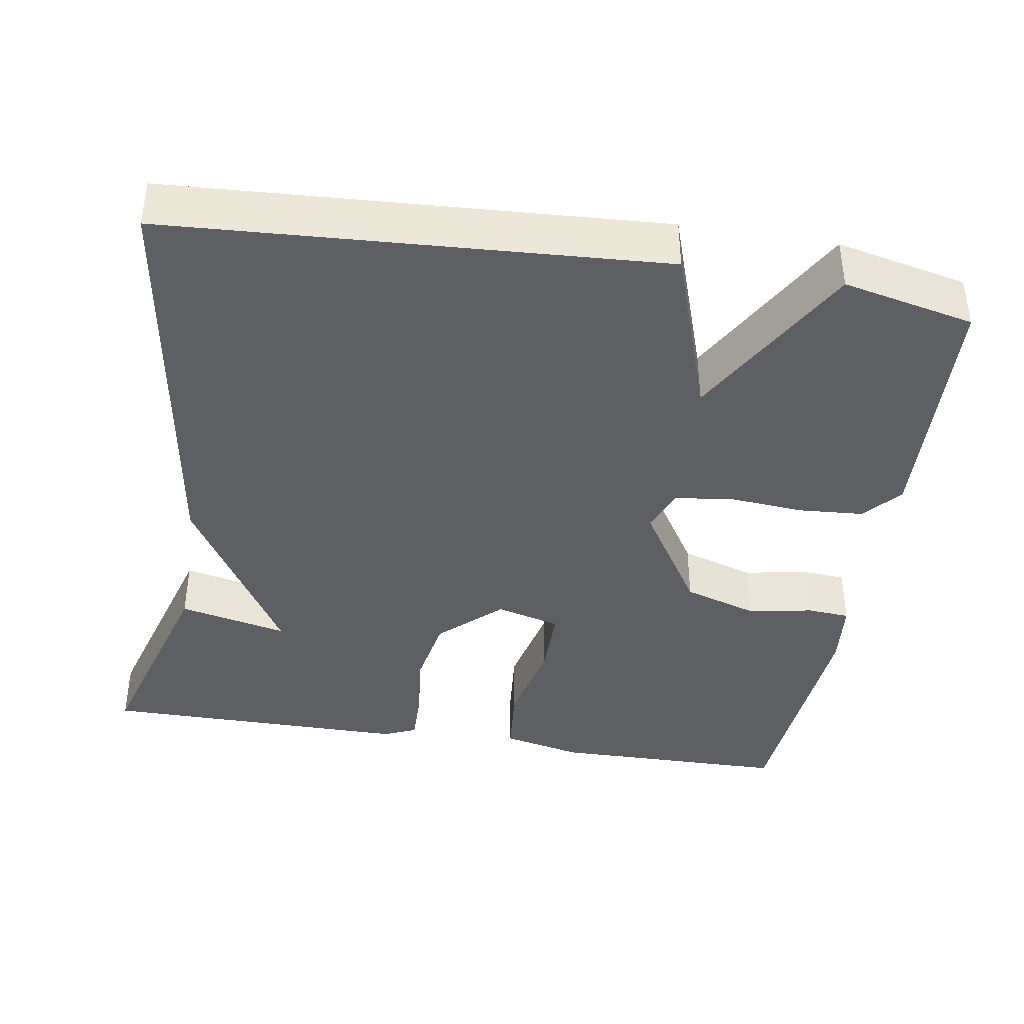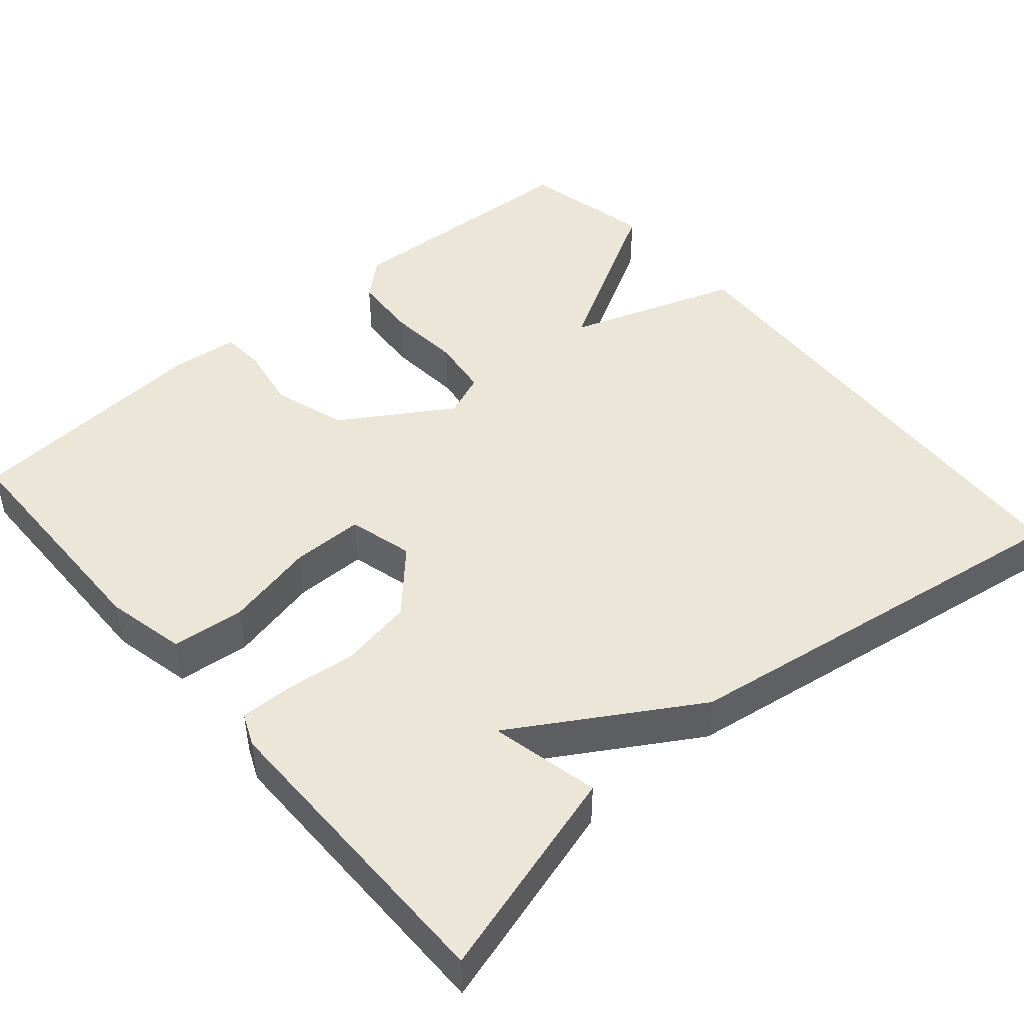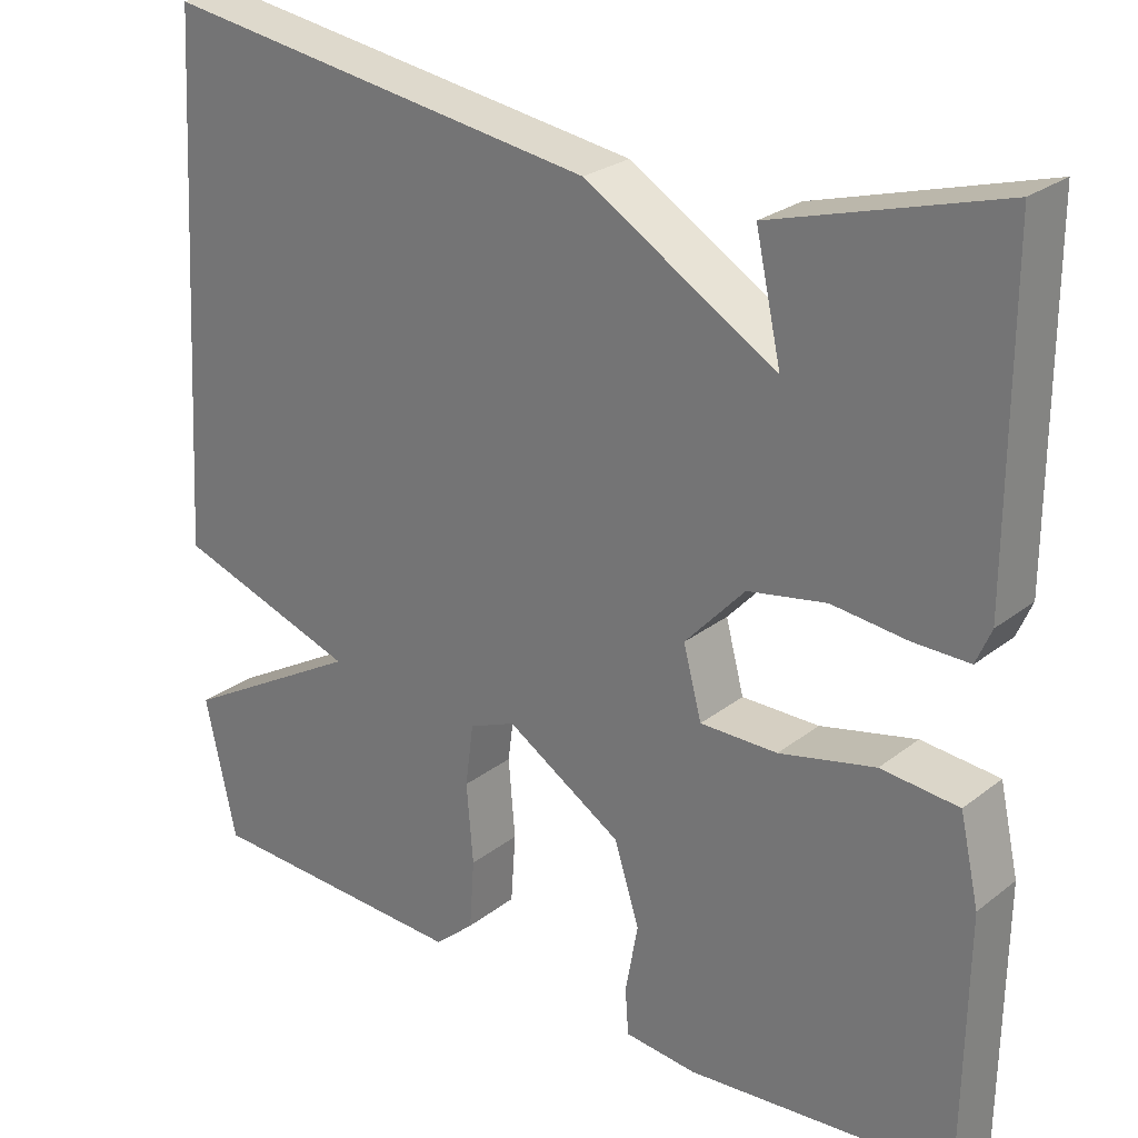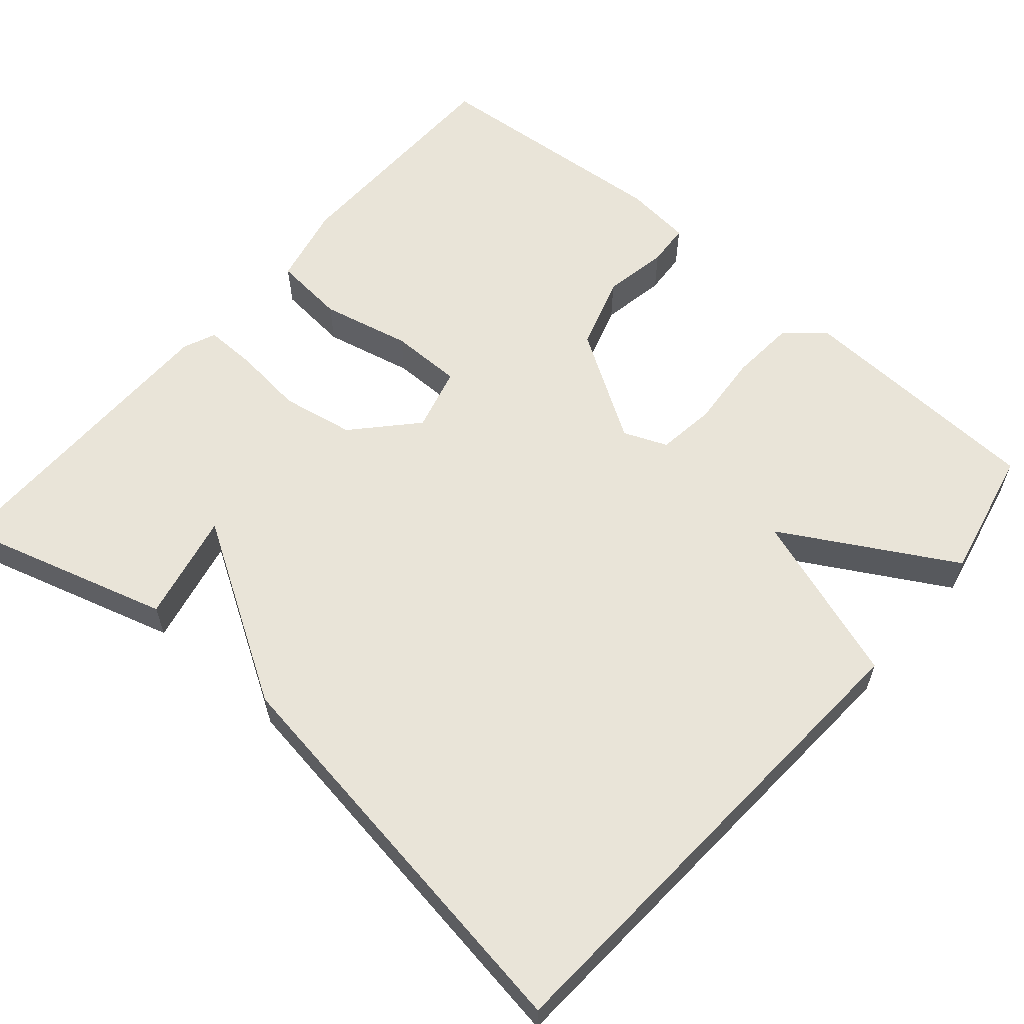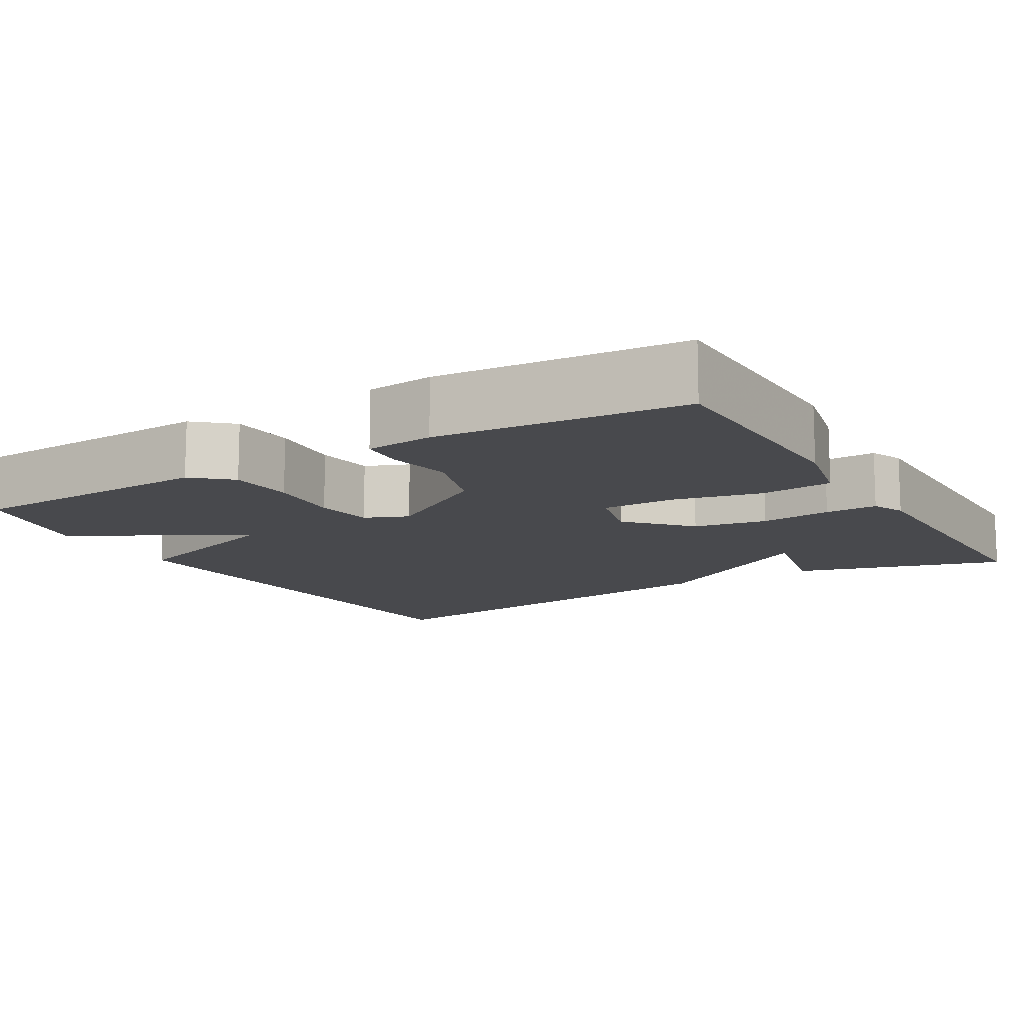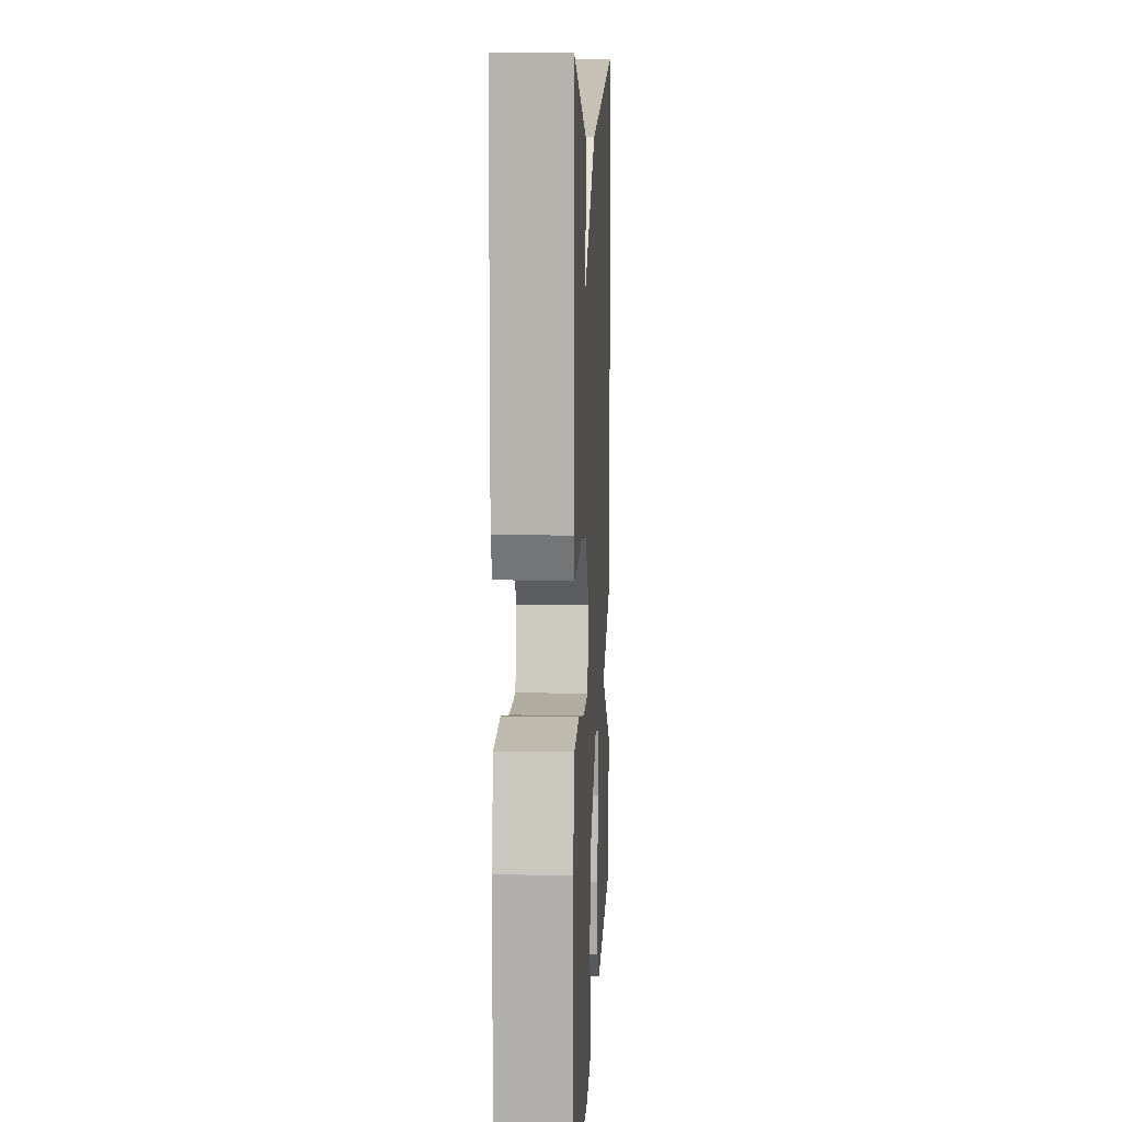
<metadata>
{"format":"obj","ext":"obj","renderer":"f3d","projection":"perspective","resolution":1024,"background":"white","views":[{"elev":-40.1,"azim":80.8,"up":"+Y"},{"elev":46.5,"azim":-40.7,"up":"+Y"},{"elev":25.9,"azim":-140.5,"up":"+Z"},{"elev":60.0,"azim":40.8,"up":"+Y"},{"elev":-12.5,"azim":-149.3,"up":"+Y"},{"elev":10.1,"azim":-87.3,"up":"+Z"}]}
</metadata>
<code>
v 0.5 0.07 -0.5
v 0.177 0.07 -0.515
v 0.129 0.07 -0.473
v 0.123 0.07 -0.389
v 0.131 0.07 -0.293
v 0.121 0.07 -0.218
v 0.065 0.07 -0.195
v -0.075 0.07 -0.283
v -0.105 0.07 -0.378
v -0.09 0.07 -0.462
v -0.094 0.07 -0.517
v -0.181 0.07 -0.526
v -0.5 0.07 -0.5
v -0.504 0.07 -0.194
v -0.481 0.07 -0.091
v -0.388 0.07 -0.082
v -0.273 0.07 -0.108
v -0.18 0.07 -0.108
v -0.158 0.07 -0.025
v -0.23 0.07 0.053
v -0.324 0.07 0.07
v -0.415 0.07 0.06
v -0.482 0.07 0.059
v -0.5 0.07 0.101
v -0.5 0.07 0.5
v -0.229 0.07 0.421
v -0.26 0.07 0.281
v -0.029 0.07 0.421
v 0.5 0.07 0.5
v 0.537 0.07 -0.131
v 0.317 0.07 -0.206
v 0.537 0.07 -0.331
v 0.5 0 -0.5
v 0.177 0 -0.515
v 0.129 0 -0.473
v 0.123 0 -0.389
v 0.131 0 -0.293
v 0.121 0 -0.218
v 0.065 0 -0.195
v -0.075 0 -0.283
v -0.105 0 -0.378
v -0.09 0 -0.462
v -0.094 0 -0.517
v -0.181 0 -0.526
v -0.5 0 -0.5
v -0.504 0 -0.194
v -0.481 0 -0.091
v -0.388 0 -0.082
v -0.273 0 -0.108
v -0.18 0 -0.108
v -0.158 0 -0.025
v -0.23 0 0.053
v -0.324 0 0.07
v -0.415 0 0.06
v -0.482 0 0.059
v -0.5 0 0.101
v -0.5 0 0.5
v -0.229 0 0.421
v -0.26 0 0.281
v -0.029 0 0.421
v 0.5 0 0.5
v 0.537 0 -0.131
v 0.317 0 -0.206
v 0.537 0 -0.331
f 3 4 5
f 2 3 5
f 1 2 5
f 32 1 5
f 31 32 5
f 29 30 31
f 28 29 31
f 27 28 31
f 25 26 27
f 24 25 27
f 23 24 27
f 22 23 27
f 21 22 27
f 20 21 27
f 19 20 27 31
f 18 19 31
f 17 18 31
f 15 16 17
f 14 15 17
f 13 14 17
f 12 13 17
f 11 12 17
f 10 11 17
f 9 10 17
f 8 9 17
f 7 8 17
f 7 17 31
f 6 7 31
f 5 6 31
f 37 36 35
f 37 35 34
f 37 34 33
f 37 33 64
f 37 64 63
f 63 62 61
f 63 61 60
f 63 60 59
f 59 58 57
f 59 57 56
f 59 56 55
f 59 55 54
f 59 54 53
f 59 53 52
f 63 59 52 51
f 63 51 50
f 63 50 49
f 49 48 47
f 49 47 46
f 49 46 45
f 49 45 44
f 49 44 43
f 49 43 42
f 49 42 41
f 49 41 40
f 49 40 39
f 63 49 39
f 63 39 38
f 63 38 37
f 1 33 34 2
f 2 34 35 3
f 3 35 36 4
f 4 36 37 5
f 5 37 38 6
f 6 38 39 7
f 7 39 40 8
f 8 40 41 9
f 9 41 42 10
f 10 42 43 11
f 11 43 44 12
f 12 44 45 13
f 13 45 46 14
f 14 46 47 15
f 15 47 48 16
f 16 48 49 17
f 17 49 50 18
f 18 50 51 19
f 19 51 52 20
f 20 52 53 21
f 21 53 54 22
f 22 54 55 23
f 23 55 56 24
f 24 56 57 25
f 25 57 58 26
f 26 58 59 27
f 27 59 60 28
f 28 60 61 29
f 29 61 62 30
f 30 62 63 31
f 31 63 64 32
f 32 64 33 1

</code>
